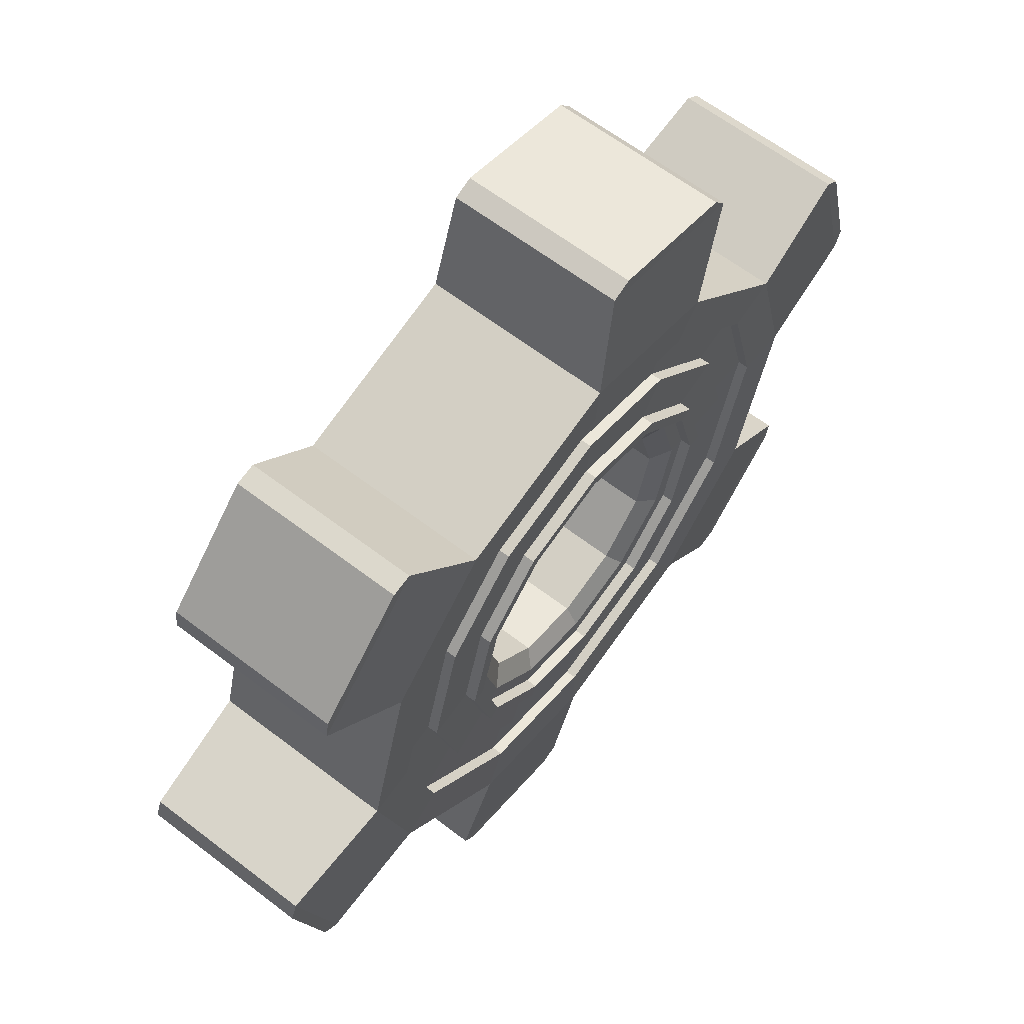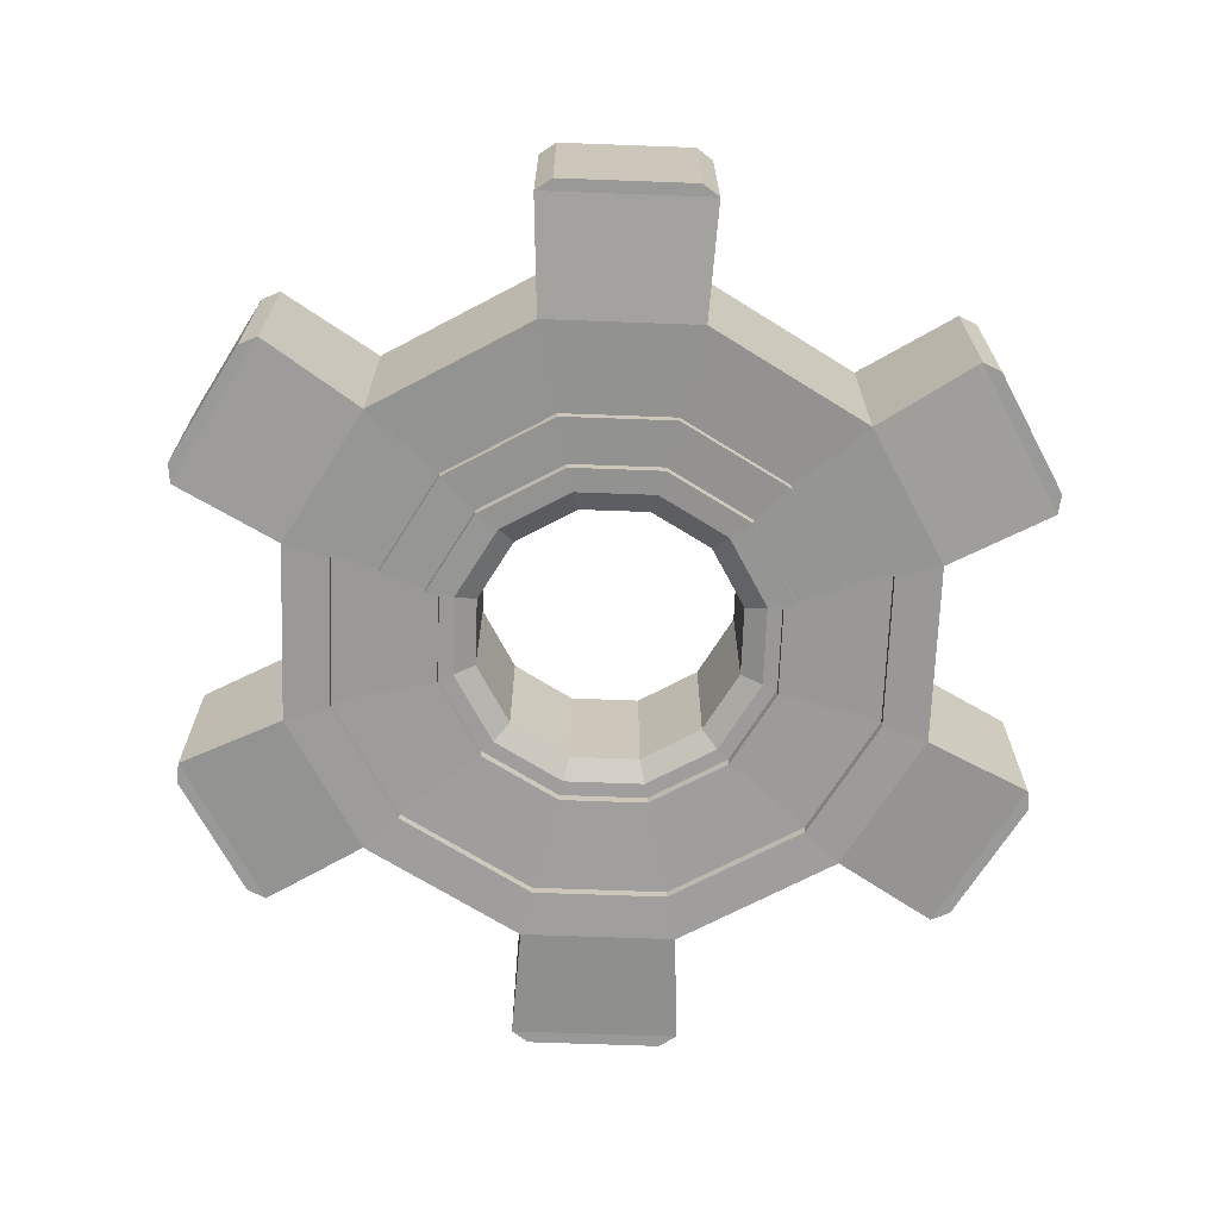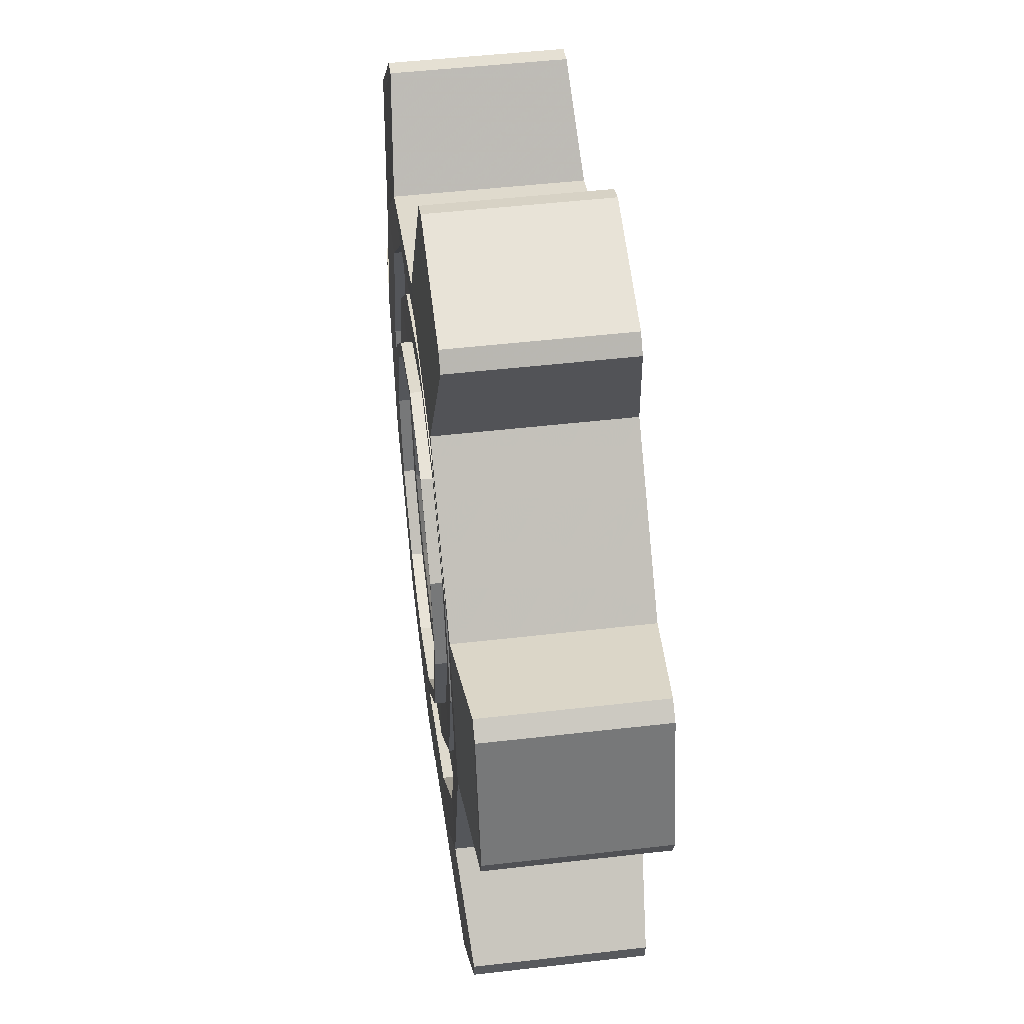
<metadata>
{"format":"obj","ext":"obj","renderer":"f3d","projection":"perspective","resolution":1024,"background":"white","views":[{"elev":62.8,"azim":127.8,"up":"+Z"},{"elev":-68.8,"azim":42.9,"up":"+Y"},{"elev":48.2,"azim":-97.4,"up":"+Z"}]}
</metadata>
<code>
o Object.1
v -5.633 3.754 10.17
v -6.556 3.837 11.93
v -0.2086 3.754 11.63
v -5.633 3.321 10.17
v -10.17 3.321 5.633
v -4.71 3.237 8.415
v -8.415 3.237 4.71
v -8.415 3.67 4.71
v -9.643 3.67 0.1284
v -9.643 3.237 0.1284
v -11.63 3.321 0.2086
v -8.287 3.237 -4.933
v -8.287 3.67 -4.933
v -4.933 3.67 -8.287
v -4.933 3.237 -8.287
v -9.966 3.321 -5.995
v -5.995 3.321 -9.966
v 0.2086 3.321 -11.63
v 0.1284 3.237 -9.643
v 0.1284 3.67 -9.643
v 4.71 3.67 -8.415
v 4.71 3.237 -8.415
v 8.415 3.67 -4.71
v 8.415 3.237 -4.71
v 10.17 3.321 -5.633
v 5.633 3.321 -10.17
v 0.2086 3.754 -11.63
v -5.995 3.754 -9.966
v 0.2889 3.837 -13.61
v -7.057 3.837 -11.64
v -11.64 3.837 -7.057
v -9.966 3.754 -5.995
v -13.61 3.837 0.2889
v -11.63 3.754 0.2086
v -10.17 3.754 5.633
v -11.93 3.837 6.556
v -18.37 3.536 1.294
v -16.55 3.536 8.062
v -11.93 -3.837 6.556
v -16.55 -3.536 8.062
v -17.22 -3.536 7.514
v -18.67 -3.536 2.1
v -17.22 3.536 7.514
v -18.67 3.536 2.1
v -18.37 -3.536 1.294
v -13.61 -3.837 0.2889
v -11.63 -3.754 0.2086
v -10.17 -3.754 5.633
v -11.63 -3.321 0.2086
v -10.17 -3.321 5.633
v -5.633 -3.754 10.17
v -6.556 -3.837 11.93
v -0.2888 -3.837 13.61
v -0.2086 -3.754 11.63
v -5.633 -3.321 10.17
v -0.2086 -3.321 11.63
v 5.995 -3.754 9.966
v 5.995 -3.321 9.966
v 9.966 -3.754 5.995
v 11.64 -3.837 7.057
v 7.057 -3.837 11.64
v 7.057 3.837 11.64
v -0.2888 3.837 13.61
v -1.294 3.536 18.37
v -1.294 -3.536 18.37
v -2.1 -3.536 18.67
v -7.514 -3.536 17.22
v -2.1 3.536 18.67
v -7.514 3.536 17.22
v -8.062 3.536 16.55
v -8.062 -3.536 16.55
v 5.995 3.754 9.966
v -0.2086 3.321 11.63
v 5.995 3.321 9.966
v -0.1284 3.237 9.643
v 4.933 3.237 8.287
v -0.1284 3.67 9.643
v -4.71 3.67 8.415
v -0.04822 3.586 7.658
v -3.787 3.586 6.656
v -3.787 4.048 6.656
v -6.656 4.048 3.787
v -3.526 4.025 6.158
v -6.158 4.025 3.526
v -6.158 3.562 3.526
v -7.096 3.562 0.02552
v -7.096 4.025 0.02552
v -7.658 4.048 0.04822
v -6.133 4.025 -3.57
v -6.133 3.562 -3.57
v -3.57 3.562 -6.133
v -3.57 4.025 -6.133
v -6.608 4.048 -3.871
v -3.871 4.048 -6.608
v 0.04822 4.048 -7.658
v 0.02553 4.025 -7.096
v 0.02553 3.562 -7.096
v 3.526 3.562 -6.158
v 3.526 4.025 -6.158
v 6.158 3.562 -3.526
v 6.158 4.025 -3.526
v 6.656 4.048 -3.787
v 3.787 4.048 -6.656
v 0.04822 3.586 -7.658
v -3.871 3.586 -6.608
v 3.787 3.586 -6.656
v 6.656 3.586 -3.787
v 7.658 4.048 -0.04822
v 7.658 3.586 -0.04822
v 6.608 4.048 3.871
v 6.133 4.025 3.57
v 3.871 4.048 6.608
v 3.57 4.025 6.133
v 3.57 3.562 6.133
v -0.02552 3.562 7.096
v -0.02552 4.025 7.096
v -3.526 3.562 6.158
v 4e-06 3.536 6.464
v -3.232 3.536 5.598
v -2.775 3.036 4.807
v -4.807 3.036 2.775
v -2.775 -3.036 4.807
v -4.807 -3.036 2.775
v -5.551 -3.036 0
v -5.551 3.036 0
v -5.598 3.536 3.232
v -6.464 3.536 0
v -4.807 3.036 -2.775
v -5.598 3.536 -3.232
v -2.775 3.036 -4.807
v -4.807 -3.036 -2.775
v -2.775 -3.036 -4.807
v 4e-06 3.036 -5.551
v -3.232 3.536 -5.598
v 4e-06 3.536 -6.464
v 2.775 3.036 -4.807
v 4e-06 -3.036 -5.551
v 2.775 -3.036 -4.807
v 4.807 -3.036 -2.775
v 4.807 3.036 -2.775
v 3.232 3.536 -5.598
v 5.598 3.536 -3.232
v 5.551 3.036 0
v 5.551 -3.036 0
v 4.807 3.036 2.775
v 6.464 3.536 0
v 5.598 3.536 3.232
v 2.775 3.036 4.807
v 4.807 -3.036 2.775
v 2.775 -3.036 4.807
v 3.232 -3.536 5.598
v 4e-06 -3.536 6.464
v 4e-06 -3.036 5.551
v 4e-06 3.036 5.551
v -3.232 -3.536 5.598
v -5.598 -3.536 3.232
v -3.526 -3.562 6.158
v -6.158 -3.562 3.526
v -6.464 -3.536 0
v -7.096 -3.562 0.02552
v -6.133 -3.562 -3.57
v -5.598 -3.536 -3.232
v -3.232 -3.536 -5.598
v -3.57 -3.562 -6.133
v 4e-06 -3.536 -6.464
v 3.232 -3.536 -5.598
v 3.526 -3.562 -6.158
v 5.598 -3.536 -3.232
v 6.158 -3.562 -3.526
v 6.464 -3.536 0
v 5.598 -3.536 3.232
v 6.133 -3.562 3.57
v 3.57 -3.562 6.133
v -0.02552 -3.562 7.096
v 3.57 -4.025 6.133
v -0.02552 -4.025 7.096
v -3.526 -4.025 6.158
v -0.04822 -4.048 7.658
v -3.787 -4.048 6.656
v -6.158 -4.025 3.526
v -6.656 -4.048 3.787
v -7.096 -4.025 0.02552
v -7.658 -4.048 0.04822
v -6.608 -4.048 -3.871
v -6.133 -4.025 -3.57
v -3.57 -4.025 -6.133
v 0.02553 -3.562 -7.096
v 0.02553 -4.025 -7.096
v 3.526 -4.025 -6.158
v 3.787 -4.048 -6.656
v 6.158 -4.025 -3.526
v 7.096 -3.562 -0.02552
v 7.096 -4.025 -0.02552
v 6.133 -4.025 3.57
v 6.608 -4.048 3.871
v 3.871 -4.048 6.608
v 3.871 -3.586 6.608
v -0.04822 -3.586 7.658
v -0.1284 -3.67 9.643
v -3.787 -3.586 6.656
v -4.71 -3.67 8.415
v -6.656 -3.586 3.787
v -8.415 -3.67 4.71
v -7.658 -3.586 0.04822
v -9.643 -3.67 0.1284
v -8.287 -3.67 -4.933
v -6.608 -3.586 -3.871
v -3.871 -4.048 -6.608
v -3.871 -3.586 -6.608
v -4.933 -3.67 -8.287
v 0.04822 -3.586 -7.658
v 0.04822 -4.048 -7.658
v 3.787 -3.586 -6.656
v 4.71 -3.67 -8.415
v 6.656 -3.586 -3.787
v 6.656 -4.048 -3.787
v 7.658 -4.048 -0.04822
v 7.658 -3.586 -0.04822
v 8.415 -3.67 -4.71
v 9.643 -3.67 -0.1284
v 8.287 -3.67 4.933
v 6.608 -3.586 3.871
v 4.933 -3.67 8.287
v 8.287 -3.237 4.933
v 4.933 -3.237 8.287
v -0.1284 -3.237 9.643
v -4.71 -3.237 8.415
v 9.966 -3.321 5.995
v 9.643 -3.237 -0.1284
v 11.63 -3.321 -0.2086
v 10.17 -3.321 -5.633
v 8.415 -3.237 -4.71
v 5.633 -3.321 -10.17
v 4.71 -3.237 -8.415
v 0.1284 -3.237 -9.643
v 0.1284 -3.67 -9.643
v -4.933 -3.237 -8.287
v -8.287 -3.237 -4.933
v -9.643 -3.237 0.1284
v -9.966 -3.321 -5.995
v -5.995 -3.321 -9.966
v -9.966 -3.754 -5.995
v -5.995 -3.754 -9.966
v -7.057 -3.837 -11.64
v 0.2086 -3.754 -11.63
v 0.2086 -3.321 -11.63
v 5.633 -3.754 -10.17
v 6.556 -3.837 -11.93
v 10.17 -3.754 -5.633
v 11.93 -3.837 -6.556
v 11.63 -3.754 -0.2086
v 13.61 -3.837 -0.2889
v 11.64 3.837 7.057
v 15.26 3.536 10.3
v 15.26 -3.536 10.3
v 15.12 -3.536 11.15
v 11.15 -3.536 15.12
v 15.12 3.536 11.15
v 11.15 3.536 15.12
v 10.3 3.536 15.26
v 10.3 -3.536 15.26
v 9.966 3.754 5.995
v 13.61 3.837 -0.2889
v 11.63 3.754 -0.2086
v 9.966 3.321 5.995
v 8.287 3.237 4.933
v 11.63 3.321 -0.2086
v 9.643 3.237 -0.1284
v 8.287 3.67 4.933
v 4.933 3.67 8.287
v 6.608 3.586 3.871
v 3.871 3.586 6.608
v -0.04822 4.048 7.658
v 9.643 3.67 -0.1284
v 10.17 3.754 -5.633
v 5.633 3.754 -10.17
v 11.93 3.837 -6.556
v 6.556 3.837 -11.93
v 8.062 3.536 -16.55
v 1.294 3.536 -18.37
v 0.2889 -3.837 -13.61
v 1.294 -3.536 -18.37
v 2.1 -3.536 -18.67
v 7.515 -3.536 -17.22
v 2.1 3.536 -18.67
v 7.515 3.536 -17.22
v 8.062 -3.536 -16.55
v 16.55 3.536 -8.062
v 16.55 -3.536 -8.062
v 17.22 -3.536 -7.514
v 18.67 -3.536 -2.1
v 17.22 3.536 -7.514
v 18.67 3.536 -2.1
v 18.37 3.536 -1.294
v 18.37 -3.536 -1.294
v -10.3 3.536 -15.26
v -10.3 -3.536 -15.26
v -11.15 -3.536 -15.12
v -11.15 3.536 -15.12
v -15.12 3.536 -11.15
v -15.26 3.536 -10.3
v -15.12 -3.536 -11.15
v -15.26 -3.536 -10.3
v -11.64 -3.837 -7.057
v -8.415 -3.237 4.71
v 3.232 3.536 5.598
v 6.133 3.562 3.57
v 7.096 3.562 -0.02552
v 7.096 4.025 -0.02552
v -6.608 3.586 -3.871
v -7.658 3.586 0.04822
v -6.656 3.586 3.787
f 1 2 3
f 1 3 4
f 5 1 4
f 5 4 6
f 7 5 6
f 6 8 7
f 8 9 7
f 7 9 10
f 10 11 7
f 12 11 10
f 10 13 12
f 13 14 12
f 12 14 15
f 15 16 12
f 17 16 15
f 18 17 15
f 19 18 15
f 15 20 19
f 20 21 19
f 19 21 22
f 21 23 22
f 22 23 24
f 24 25 22
f 25 26 22
f 26 18 22
f 26 27 18
f 27 28 18
f 27 29 28
f 29 30 28
f 30 31 28
f 28 31 32
f 28 32 17
f 31 33 32
f 32 33 34
f 32 34 16
f 16 34 11
f 34 35 11
f 11 35 5
f 34 33 35
f 33 36 35
f 35 36 1
f 33 37 36
f 37 38 36
f 39 36 38
f 40 39 38
f 38 41 40
f 42 40 41
f 41 43 42
f 42 43 44
f 42 44 37
f 45 42 37
f 37 46 45
f 40 45 46
f 43 37 44
f 45 40 42
f 43 41 38
f 39 40 46
f 39 46 47
f 48 39 47
f 47 49 48
f 49 50 48
f 48 50 51
f 51 52 48
f 53 52 51
f 54 53 51
f 51 55 54
f 55 56 54
f 54 56 57
f 56 58 57
f 57 58 59
f 59 60 57
f 60 61 57
f 61 53 57
f 61 62 53
f 53 62 63
f 53 63 64
f 65 53 64
f 64 66 65
f 67 65 66
f 68 67 66
f 69 67 68
f 68 70 69
f 64 70 68
f 67 69 70
f 71 67 70
f 70 52 71
f 65 71 52
f 2 52 70
f 2 70 63
f 2 39 52
f 71 65 67
f 68 66 64
f 70 64 63
f 63 62 3
f 3 62 72
f 3 72 73
f 73 72 74
f 73 74 75
f 4 73 75
f 75 74 76
f 76 77 75
f 77 78 75
f 75 78 6
f 78 77 79
f 80 78 79
f 80 79 81
f 82 80 81
f 82 81 83
f 84 82 83
f 83 85 84
f 85 86 84
f 84 86 87
f 87 88 84
f 89 88 87
f 87 90 89
f 90 91 89
f 89 91 92
f 92 93 89
f 94 93 92
f 95 94 92
f 96 95 92
f 92 97 96
f 97 98 96
f 96 98 99
f 98 100 99
f 99 100 101
f 101 102 99
f 102 103 99
f 103 95 99
f 103 104 95
f 104 105 95
f 104 20 105
f 20 14 105
f 106 20 104
f 106 104 103
f 102 106 103
f 107 106 102
f 108 107 102
f 109 107 108
f 110 109 108
f 110 108 111
f 112 110 111
f 113 112 111
f 111 114 113
f 114 115 113
f 113 115 116
f 115 117 116
f 116 117 83
f 117 115 118
f 119 117 118
f 119 118 120
f 121 119 120
f 120 122 121
f 121 122 123
f 123 124 121
f 124 125 121
f 125 126 121
f 127 126 125
f 128 127 125
f 129 127 128
f 130 129 128
f 128 131 130
f 130 131 132
f 130 132 133
f 133 134 130
f 135 134 133
f 136 135 133
f 133 137 136
f 136 137 138
f 138 139 136
f 139 140 136
f 140 141 136
f 142 141 140
f 143 142 140
f 144 143 140
f 143 144 145
f 145 146 143
f 147 146 145
f 148 147 145
f 149 148 145
f 150 148 149
f 149 151 150
f 151 152 150
f 150 152 153
f 154 150 153
f 153 122 154
f 153 155 122
f 155 156 122
f 155 157 156
f 157 158 156
f 156 158 159
f 156 159 123
f 158 160 159
f 160 161 159
f 159 161 162
f 159 162 124
f 124 162 131
f 162 163 131
f 162 164 163
f 163 164 165
f 163 165 132
f 132 165 137
f 165 166 137
f 165 167 166
f 166 167 168
f 166 168 138
f 167 169 168
f 168 169 170
f 168 170 139
f 139 170 144
f 170 171 144
f 144 171 149
f 170 172 171
f 171 172 151
f 172 173 151
f 173 174 151
f 173 175 174
f 175 176 174
f 174 176 157
f 176 177 157
f 176 178 177
f 178 179 177
f 177 179 180
f 177 180 158
f 179 181 180
f 180 181 182
f 180 182 160
f 181 183 182
f 183 184 182
f 182 184 185
f 182 185 161
f 161 185 164
f 185 186 164
f 164 186 187
f 186 188 187
f 187 188 167
f 188 189 167
f 188 190 189
f 189 190 191
f 189 191 169
f 169 191 192
f 191 193 192
f 192 193 172
f 193 194 172
f 193 195 194
f 194 195 175
f 195 196 175
f 196 178 175
f 178 196 197
f 198 178 197
f 197 199 198
f 198 199 200
f 200 179 198
f 199 201 200
f 200 201 202
f 202 181 200
f 201 203 202
f 202 203 204
f 204 183 202
f 203 205 204
f 205 206 204
f 204 206 207
f 207 184 204
f 208 184 207
f 209 208 207
f 207 210 209
f 209 210 211
f 211 212 209
f 190 212 211
f 213 190 211
f 211 214 213
f 213 214 215
f 215 216 213
f 217 216 215
f 218 217 215
f 215 219 218
f 219 220 218
f 220 221 218
f 218 221 222
f 222 195 218
f 222 221 197
f 221 223 197
f 221 224 223
f 224 225 223
f 223 225 199
f 225 226 199
f 225 56 226
f 226 56 227
f 226 227 201
f 224 228 225
f 228 58 225
f 229 228 224
f 230 228 229
f 231 230 229
f 232 231 229
f 232 229 220
f 233 231 232
f 234 233 232
f 234 232 219
f 214 234 219
f 235 234 214
f 236 235 214
f 237 235 236
f 210 237 236
f 238 237 210
f 206 238 210
f 239 238 206
f 239 240 238
f 240 241 238
f 241 240 242
f 243 241 242
f 242 244 243
f 243 244 245
f 245 246 243
f 233 246 245
f 247 233 245
f 245 248 247
f 247 248 249
f 249 231 247
f 248 250 249
f 249 250 251
f 251 230 249
f 250 252 251
f 252 60 251
f 60 252 253
f 60 253 254
f 255 60 254
f 254 256 255
f 257 255 256
f 258 257 256
f 259 257 258
f 258 260 259
f 254 260 258
f 257 259 260
f 261 257 260
f 260 61 261
f 255 261 61
f 261 255 257
f 258 256 254
f 260 254 253
f 62 260 253
f 62 253 262
f 253 263 262
f 262 263 264
f 262 264 265
f 74 262 265
f 74 265 266
f 265 267 266
f 266 267 268
f 268 269 266
f 269 270 266
f 266 270 76
f 270 269 271
f 272 270 271
f 272 271 112
f 273 272 112
f 273 112 116
f 81 273 116
f 79 272 273
f 79 270 272
f 269 274 271
f 271 274 109
f 274 269 268
f 24 274 268
f 268 267 24
f 265 264 267
f 264 275 267
f 267 275 25
f 275 276 25
f 275 277 276
f 277 278 276
f 278 29 276
f 278 279 29
f 279 280 29
f 281 29 280
f 282 281 280
f 280 283 282
f 284 282 283
f 283 285 284
f 284 285 286
f 284 286 279
f 287 284 279
f 279 248 287
f 282 287 248
f 285 279 286
f 287 282 284
f 285 283 280
f 281 282 248
f 280 279 285
f 278 248 279
f 250 278 277
f 250 277 288
f 289 250 288
f 288 290 289
f 291 289 290
f 290 292 291
f 291 292 293
f 291 293 294
f 295 291 294
f 294 252 295
f 289 295 252
f 263 252 294
f 263 294 277
f 292 294 293
f 288 294 292
f 295 289 291
f 292 290 288
f 294 288 277
f 263 277 275
f 264 263 275
f 252 263 253
f 250 289 252
f 248 278 250
f 281 248 245
f 246 233 235
f 241 246 235
f 244 281 245
f 244 30 281
f 30 244 296
f 296 244 297
f 297 298 296
f 298 299 296
f 300 296 299
f 301 296 300
f 300 302 301
f 301 302 303
f 303 304 301
f 304 31 301
f 304 303 244
f 298 303 302
f 302 300 298
f 296 301 31
f 298 300 299
f 297 303 298
f 303 297 244
f 304 244 242
f 47 304 242
f 246 241 243
f 242 240 47
f 49 240 239
f 238 241 237
f 237 241 235
f 235 233 234
f 231 233 247
f 230 231 249
f 228 230 251
f 59 228 251
f 229 224 221
f 220 229 221
f 219 232 220
f 195 217 218
f 216 217 193
f 214 219 215
f 236 214 211
f 216 190 213
f 210 236 211
f 212 208 209
f 208 212 188
f 206 210 207
f 205 239 206
f 305 239 205
f 305 50 239
f 55 50 305
f 227 55 305
f 227 305 203
f 203 305 205
f 201 227 203
f 199 226 201
f 223 199 197
f 197 196 222
f 196 195 222
f 217 195 193
f 191 216 193
f 190 216 191
f 212 190 188
f 186 208 188
f 185 208 186
f 184 208 185
f 184 183 204
f 183 181 202
f 181 179 200
f 179 178 198
f 175 178 176
f 194 175 173
f 172 194 173
f 192 172 170
f 169 192 170
f 167 189 169
f 187 167 165
f 164 187 165
f 161 164 162
f 160 182 161
f 158 180 160
f 157 177 158
f 174 157 155
f 152 174 155
f 152 155 153
f 151 174 152
f 171 151 149
f 148 150 154
f 154 306 148
f 118 306 154
f 118 114 306
f 306 114 147
f 114 307 147
f 307 308 147
f 308 307 309
f 101 308 309
f 309 108 101
f 309 307 111
f 306 147 148
f 147 308 146
f 146 308 142
f 308 100 142
f 145 144 149
f 146 142 143
f 142 100 141
f 139 144 140
f 138 168 139
f 137 166 138
f 141 135 136
f 141 97 135
f 135 97 134
f 97 91 134
f 133 132 137
f 131 163 132
f 128 124 131
f 134 129 130
f 134 90 129
f 90 86 129
f 129 86 127
f 127 86 126
f 125 124 128
f 123 159 124
f 122 156 123
f 122 120 154
f 126 119 121
f 126 85 119
f 120 118 154
f 85 117 119
f 115 114 118
f 307 114 111
f 116 112 113
f 112 271 110
f 111 108 309
f 271 109 110
f 109 274 107
f 274 23 107
f 107 23 106
f 108 102 101
f 100 308 101
f 100 98 141
f 98 97 141
f 99 95 96
f 95 105 94
f 105 310 94
f 105 13 310
f 13 9 310
f 310 9 311
f 310 311 93
f 93 311 88
f 311 312 88
f 88 312 82
f 311 9 312
f 94 310 93
f 91 97 92
f 91 90 134
f 93 88 89
f 86 90 87
f 86 85 126
f 117 85 83
f 88 82 84
f 83 81 116
f 312 80 82
f 312 8 80
f 81 79 273
f 8 78 80
f 77 270 79
f 270 77 76
f 76 74 266
f 72 262 74
f 72 62 262
f 62 61 260
f 60 255 61
f 251 60 59
f 58 228 59
f 58 56 225
f 56 55 227
f 57 53 54
f 53 65 52
f 50 55 51
f 50 49 239
f 240 49 47
f 52 39 48
f 46 304 47
f 46 33 304
f 36 39 2
f 38 37 43
f 33 46 37
f 304 33 31
f 30 296 31
f 281 30 29
f 276 29 27
f 276 27 26
f 25 276 26
f 267 25 24
f 23 274 24
f 23 21 106
f 21 20 106
f 22 18 19
f 18 28 17
f 17 32 16
f 14 20 15
f 14 13 105
f 16 11 12
f 9 13 10
f 9 8 312
f 78 8 6
f 11 5 7
f 6 4 75
f 35 1 5
f 4 3 73
f 2 63 3
f 36 2 1

</code>
